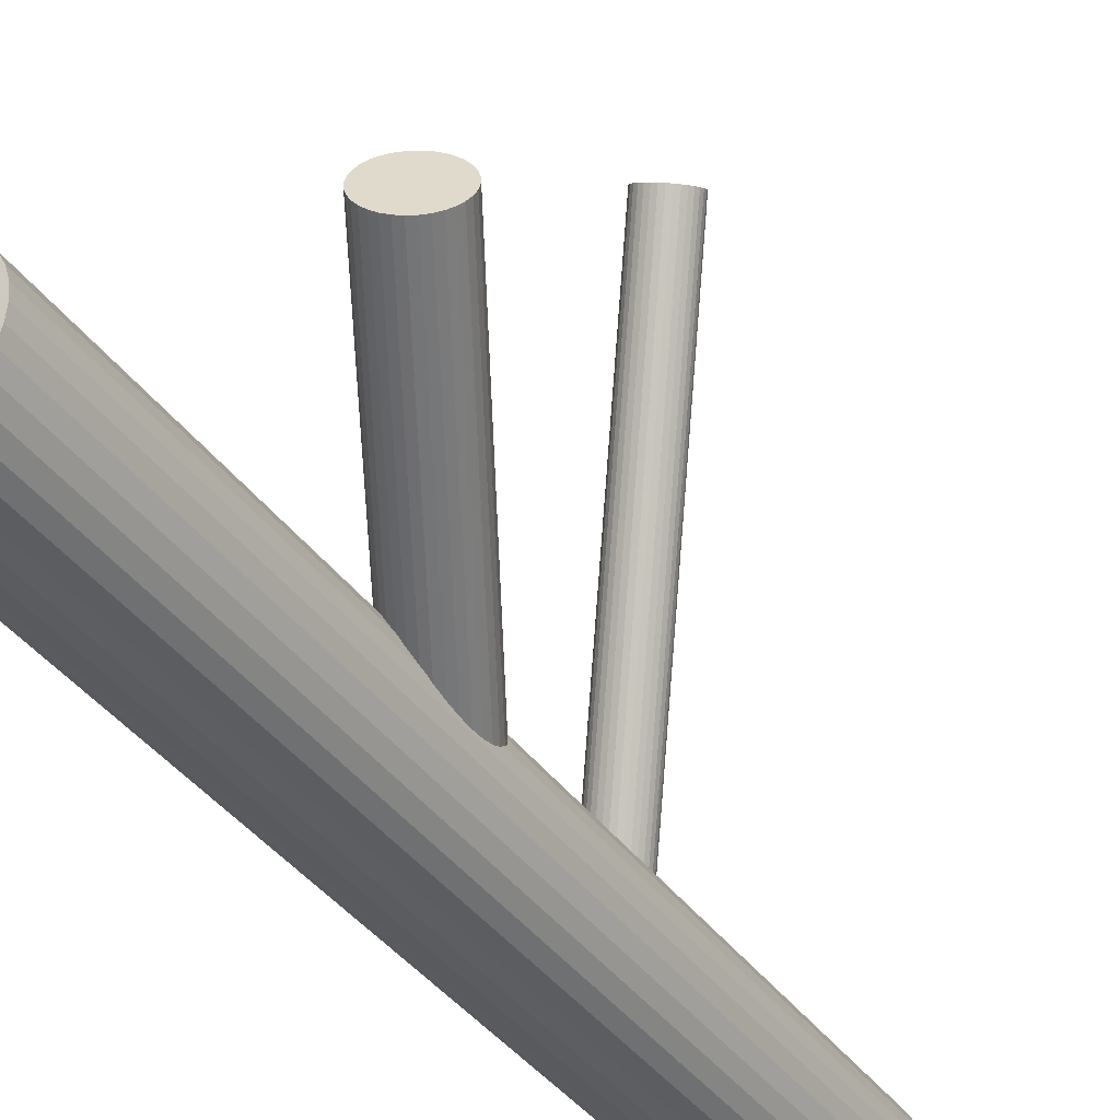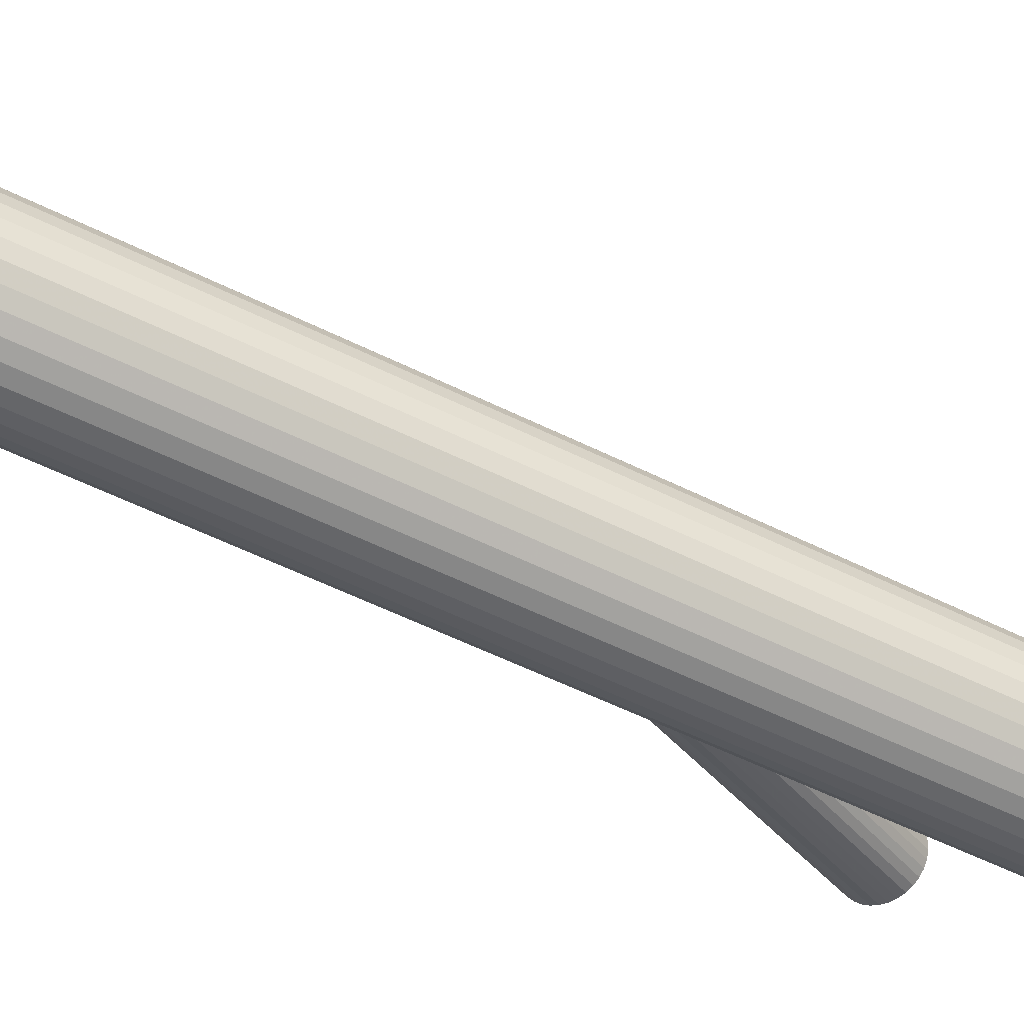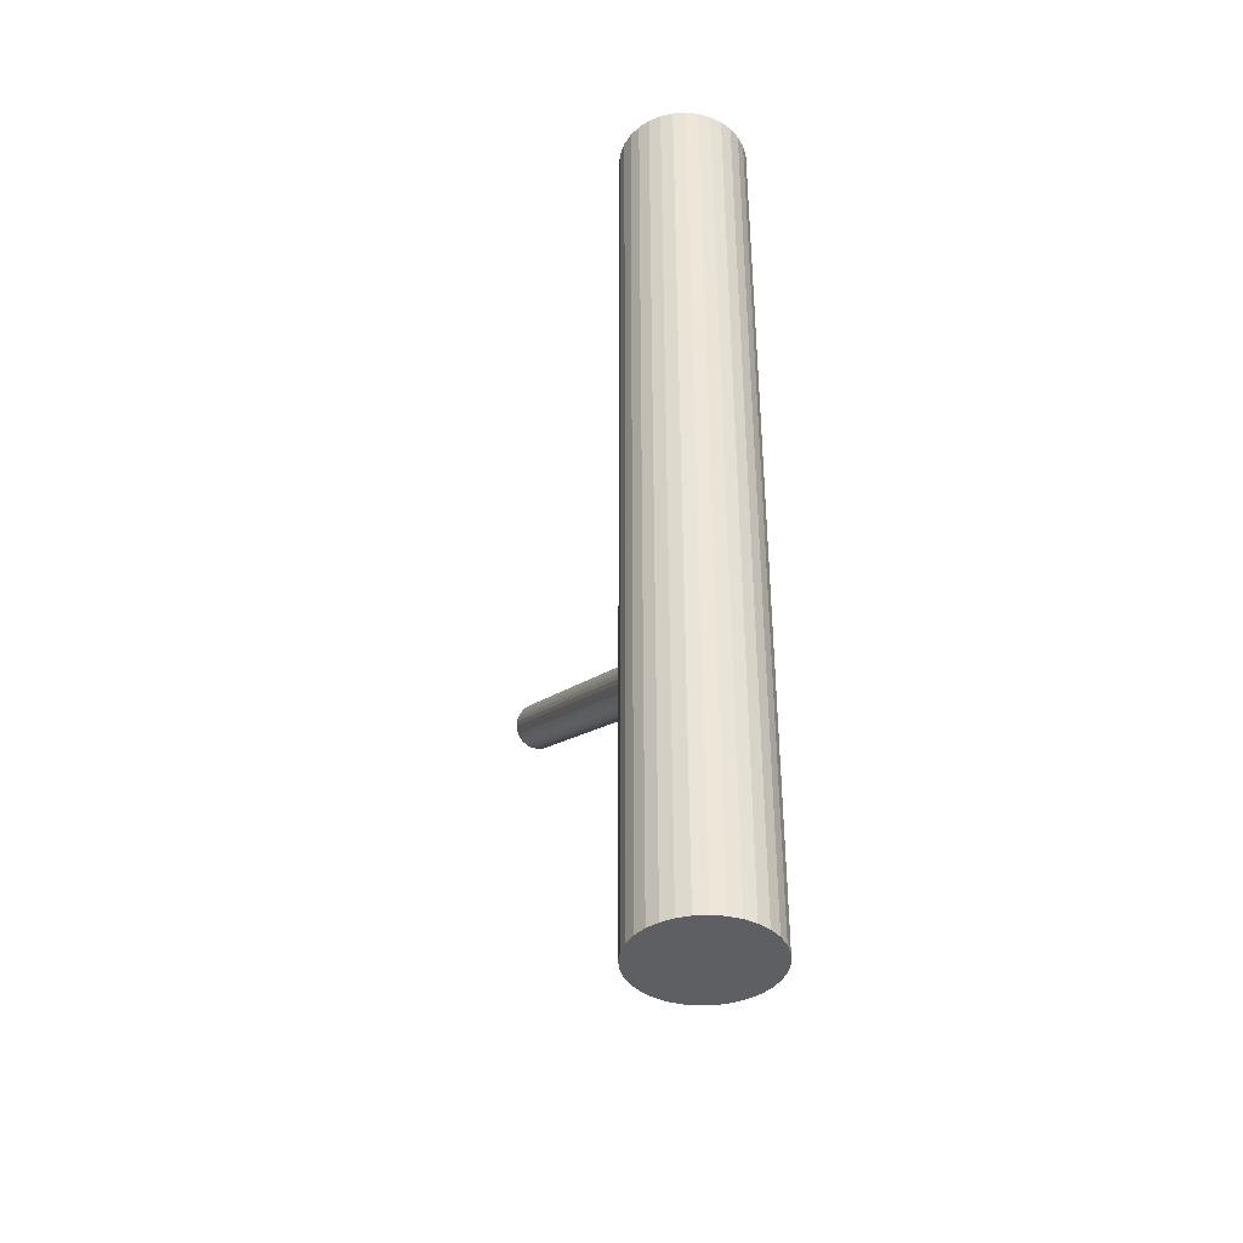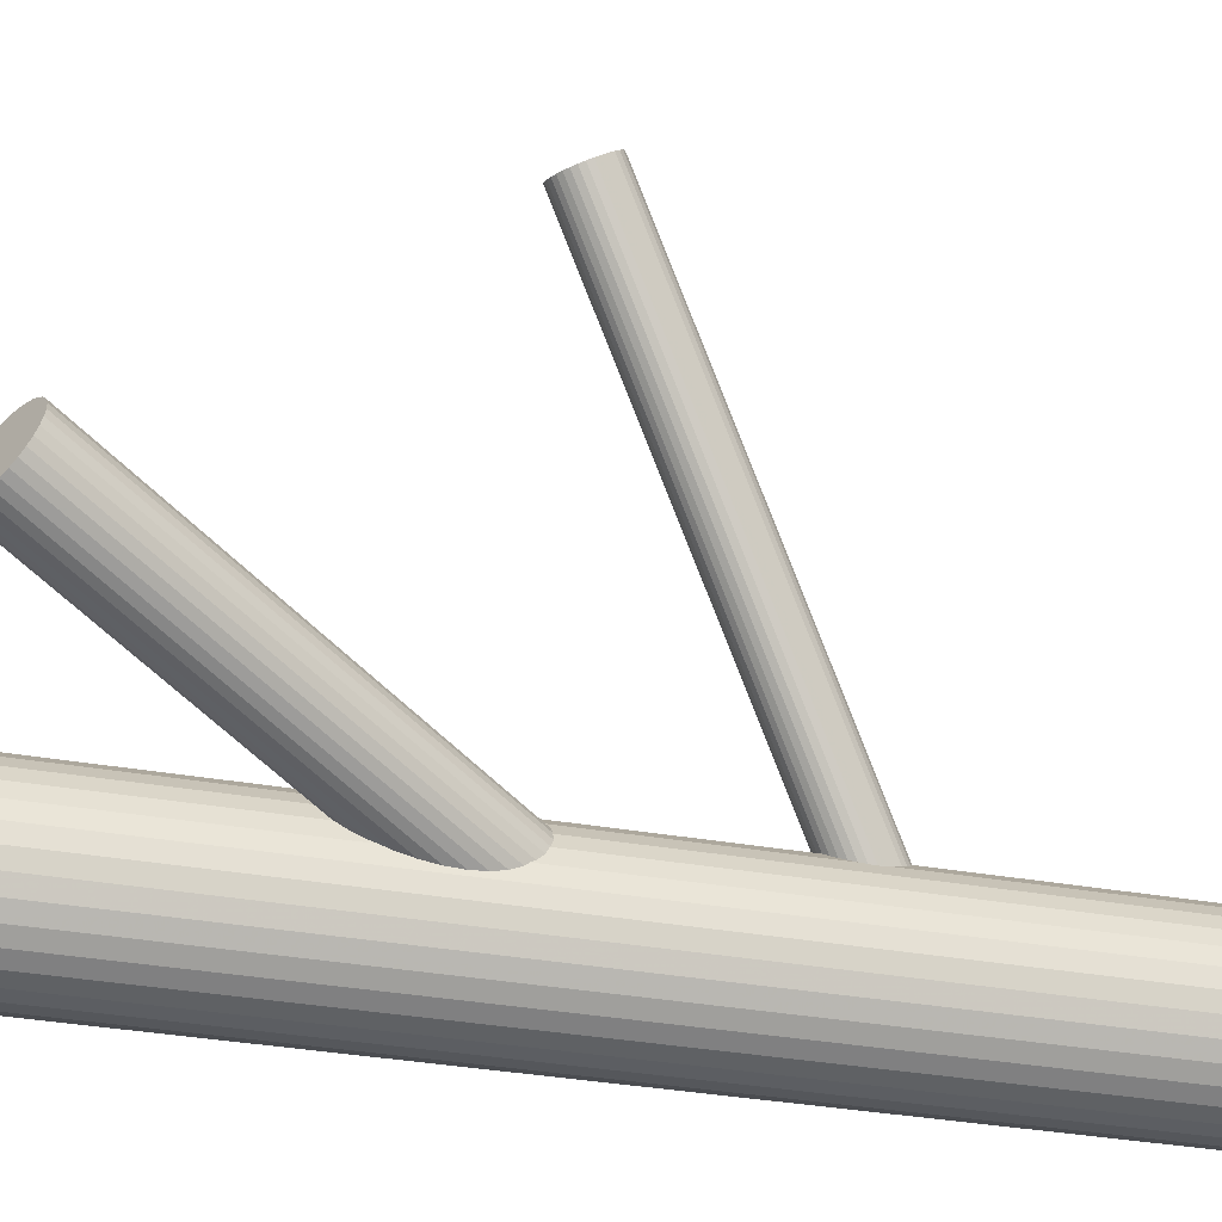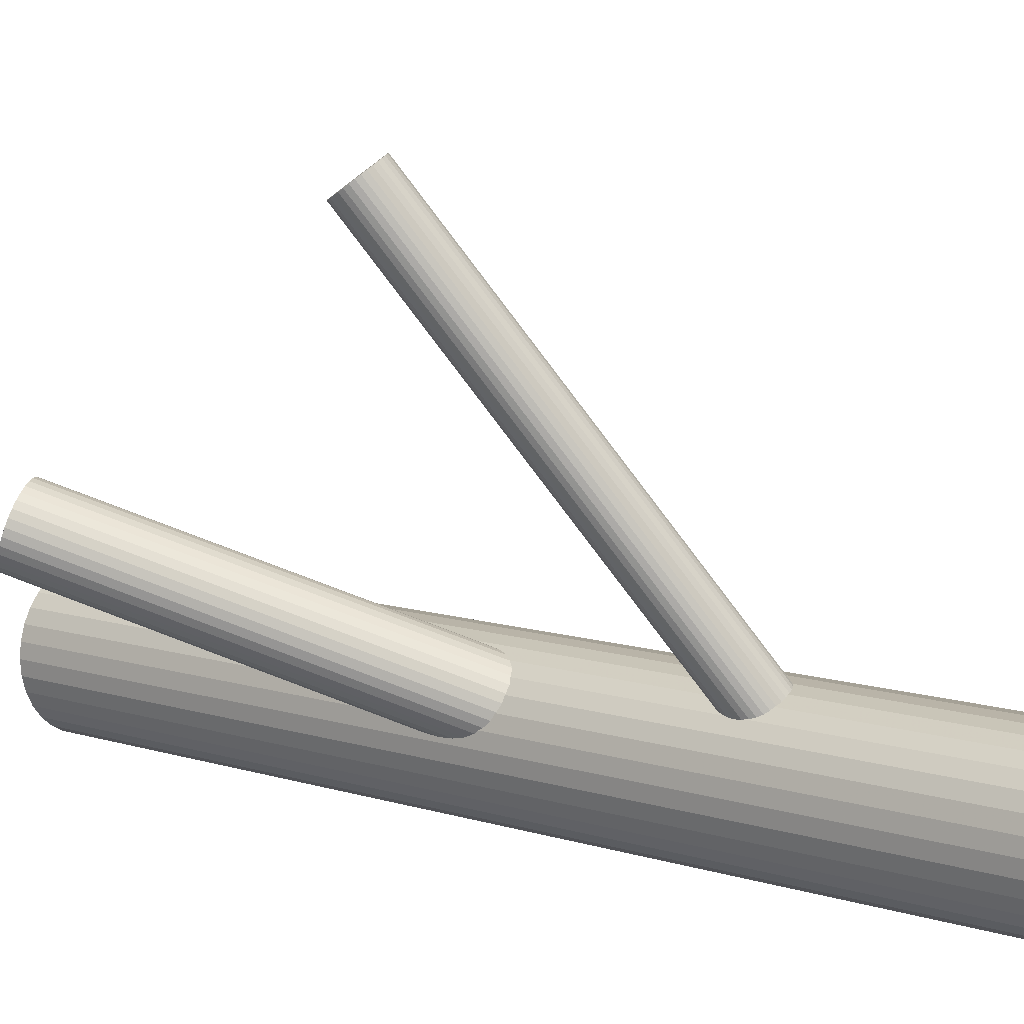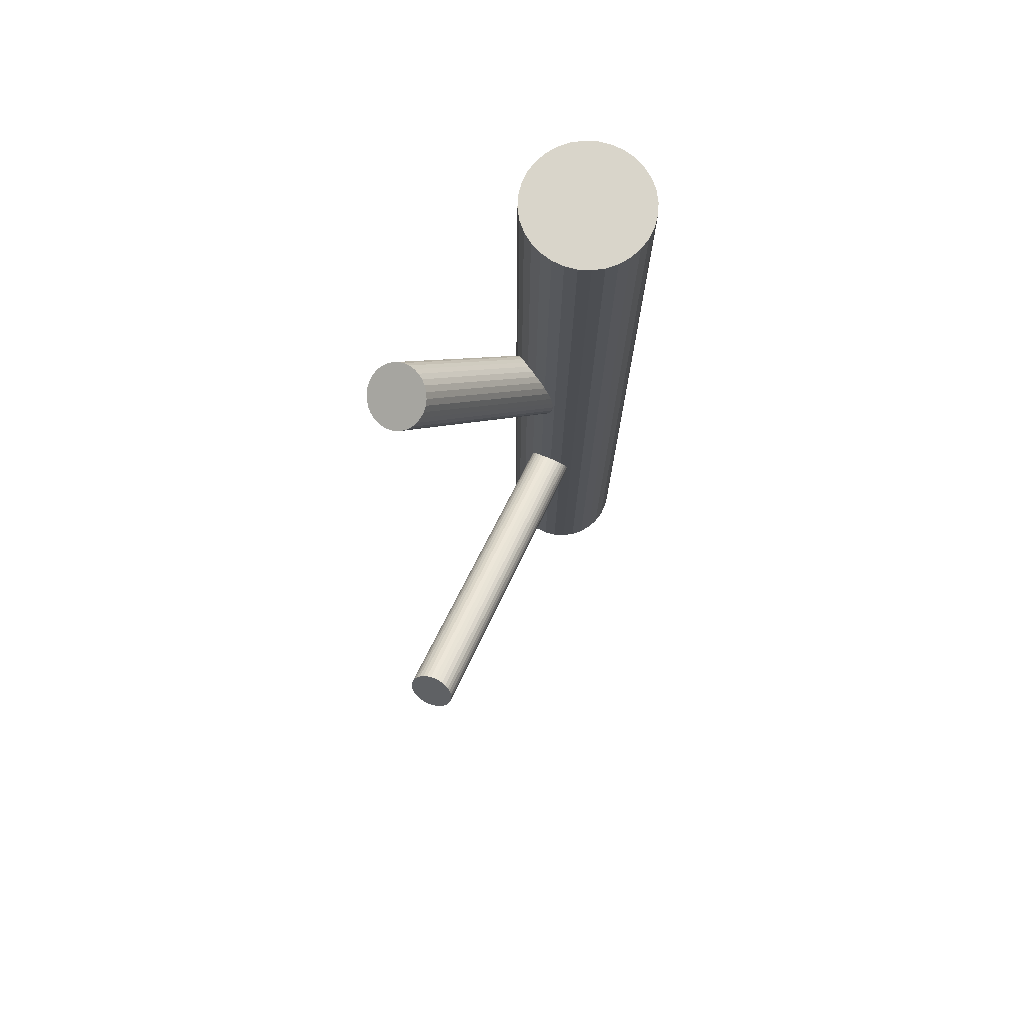
<metadata>
{"format":"obj","ext":"obj","renderer":"f3d","projection":"perspective","resolution":1024,"background":"white","views":[{"elev":-37.8,"azim":30.8,"up":"+Y"},{"elev":-57.1,"azim":-117.2,"up":"+Y"},{"elev":-39.8,"azim":-46.3,"up":"+Z"},{"elev":-32.3,"azim":75.8,"up":"+Y"},{"elev":9.6,"azim":129.9,"up":"+Y"},{"elev":74.4,"azim":177.7,"up":"+Z"}]}
</metadata>
<code>
v -0.02401 -0.0501 0.1476
v -0.02401 -0.0501 -0.1476
v -0.02401 -0.02965 0.1476
v -0.02401 -0.02965 -0.1476
v -0.02401 -0.07054 0.1476
v -0.02401 -0.07054 -0.1476
v -0.04406 -0.05408 0.1476
v -0.04406 -0.05408 -0.1476
v -0.04406 -0.04611 0.1476
v -0.04406 -0.04611 -0.1476
v -0.03184 -0.06898 0.1476
v -0.03184 -0.06898 -0.1476
v -0.03184 -0.03121 0.1476
v -0.03184 -0.03121 -0.1476
v -0.028 -0.07015 0.1476
v -0.028 -0.07015 -0.1476
v -0.028 -0.03005 0.1476
v -0.028 -0.03005 -0.1476
v -0.04101 -0.03874 0.1476
v -0.04101 -0.03874 -0.1476
v -0.04101 -0.06145 0.1476
v -0.04101 -0.06145 -0.1476
v -0.003571 -0.0501 0.1476
v -0.003571 -0.0501 -0.1476
v -0.01266 -0.06709 0.1476
v -0.01266 -0.06709 -0.1476
v -0.01266 -0.0331 0.1476
v -0.01266 -0.0331 -0.1476
v -0.0429 -0.05792 0.1476
v -0.0429 -0.05792 -0.1476
v -0.0429 -0.04227 0.1476
v -0.0429 -0.04227 -0.1476
v -0.03847 -0.06455 0.1476
v -0.03847 -0.06455 -0.1476
v -0.03847 -0.03564 0.1476
v -0.03847 -0.03564 -0.1476
v -0.009558 -0.06455 0.1476
v -0.009558 -0.06455 -0.1476
v -0.009558 -0.03564 0.1476
v -0.009558 -0.03564 -0.1476
v -0.005127 -0.05792 0.1476
v -0.005127 -0.05792 -0.1476
v -0.005127 -0.04227 0.1476
v -0.005127 -0.04227 -0.1476
v -0.03537 -0.06709 0.1476
v -0.03537 -0.06709 -0.1476
v -0.03537 -0.0331 0.1476
v -0.03537 -0.0331 -0.1476
v -0.04446 -0.0501 0.1476
v -0.04446 -0.0501 -0.1476
v -0.007016 -0.03874 0.1476
v -0.007016 -0.03874 -0.1476
v -0.007016 -0.06145 0.1476
v -0.007016 -0.06145 -0.1476
v -0.02003 -0.07015 0.1476
v -0.02003 -0.07015 -0.1476
v -0.02003 -0.03005 0.1476
v -0.02003 -0.03005 -0.1476
v -0.01619 -0.06898 0.1476
v -0.01619 -0.06898 -0.1476
v -0.01619 -0.03121 0.1476
v -0.01619 -0.03121 -0.1476
v -0.003964 -0.05408 0.1476
v -0.003964 -0.05408 -0.1476
v -0.003964 -0.04611 0.1476
v -0.003964 -0.04611 -0.1476
v -0.02401 -0.0501 -0.003705
v 0.03508 -0.009341 0.1031
v -0.01677 -0.0451 -0.009619
v 0.04232 -0.004347 0.09716
v -0.03126 -0.05509 0.002209
v 0.02784 -0.01434 0.109
v -0.0167 -0.05768 -0.004859
v 0.0424 -0.01693 0.1019
v -0.01952 -0.05963 -0.002551
v 0.03957 -0.01887 0.1042
v -0.01464 -0.05273 -0.007886
v 0.04446 -0.01198 0.0989
v -0.02488 -0.0598 0.0004766
v 0.03421 -0.01904 0.1073
v -0.01574 -0.0469 -0.009505
v 0.04336 -0.006146 0.09728
v -0.02994 -0.0567 0.002095
v 0.02915 -0.01594 0.1089
v -0.02303 -0.06013 -0.0004195
v 0.03606 -0.01937 0.1064
v -0.01499 -0.05458 -0.00699
v 0.04411 -0.01382 0.09979
v -0.0268 -0.04012 -0.005968
v 0.03229 0.0006314 0.1008
v -0.03234 -0.04395 -0.001442
v 0.02675 -0.003191 0.1053
v -0.02134 -0.0411 -0.008622
v 0.03776 -0.0003411 0.09816
v -0.03338 -0.0494 0.001212
v 0.02572 -0.008646 0.108
v -0.018 -0.05882 -0.003705
v 0.0411 -0.01807 0.1031
v -0.0284 -0.05805 0.001759
v 0.03069 -0.01729 0.1085
v -0.01502 -0.04882 -0.009168
v 0.04407 -0.008067 0.09761
v -0.03301 -0.05137 0.001759
v 0.02609 -0.01062 0.1085
v -0.01963 -0.04214 -0.009168
v 0.03947 -0.001388 0.09761
v -0.03003 -0.04137 -0.003705
v 0.02906 -0.0006156 0.1031
v -0.01465 -0.05079 -0.008622
v 0.04444 -0.01004 0.09816
v -0.02669 -0.0591 0.001212
v 0.0324 -0.01834 0.108
v -0.01568 -0.05625 -0.005968
v 0.04341 -0.01549 0.1008
v -0.02123 -0.06007 -0.001442
v 0.03787 -0.01931 0.1053
v -0.03304 -0.04562 -0.0004195
v 0.02605 -0.004861 0.1064
v -0.02499 -0.04007 -0.00699
v 0.0341 0.0006884 0.09979
v -0.01809 -0.0435 -0.009505
v 0.04101 -0.002741 0.09728
v -0.03229 -0.05329 0.002095
v 0.0268 -0.01254 0.1089
v -0.02315 -0.04039 -0.007886
v 0.03595 0.0003601 0.0989
v -0.03339 -0.04746 0.0004766
v 0.0257 -0.006703 0.1073
v -0.0285 -0.04056 -0.004859
v 0.03059 0.000191 0.1019
v -0.03133 -0.04251 -0.002551
v 0.02777 -0.001758 0.1042
v 0.03032 0.06611 0.01222
v -0.02401 -0.0501 -0.05748
v 0.0318 0.06927 0.005788
v -0.02253 -0.04693 -0.06391
v 0.02884 0.06294 0.01865
v -0.02549 -0.05326 -0.05104
v 0.02362 0.06776 0.01468
v -0.03071 -0.04844 -0.05501
v 0.02476 0.07018 0.009759
v -0.02957 -0.04602 -0.05994
v 0.03588 0.06203 0.01468
v -0.01845 -0.05417 -0.05501
v 0.03701 0.06445 0.009759
v -0.01732 -0.05175 -0.05994
v 0.02458 0.06606 0.01677
v -0.02975 -0.05014 -0.05293
v 0.02668 0.07054 0.007672
v -0.02766 -0.04566 -0.06202
v 0.03306 0.06861 0.005911
v -0.02127 -0.0476 -0.06378
v 0.03016 0.0624 0.01853
v -0.02417 -0.05381 -0.05117
v 0.03523 0.06702 0.006872
v -0.0191 -0.04919 -0.06282
v 0.03277 0.06175 0.01757
v -0.02156 -0.05445 -0.05213
v 0.03665 0.06529 0.008647
v -0.01768 -0.05092 -0.06105
v 0.03501 0.06177 0.01579
v -0.01932 -0.05443 -0.0539
v 0.03711 0.06368 0.01097
v -0.01722 -0.05252 -0.05873
v 0.03653 0.06245 0.01348
v -0.0178 -0.05375 -0.05622
v 0.03695 0.06301 0.01222
v -0.01738 -0.0532 -0.05748
v 0.02641 0.06437 0.01816
v -0.02792 -0.05183 -0.05153
v 0.02915 0.07022 0.006277
v -0.02518 -0.04598 -0.06342
v 0.03149 0.062 0.01816
v -0.02284 -0.05421 -0.05153
v 0.03422 0.06785 0.006277
v -0.02011 -0.04836 -0.06342
v 0.02369 0.06921 0.01222
v -0.03065 -0.047 -0.05748
v 0.0241 0.06977 0.01097
v -0.03023 -0.04644 -0.05873
v 0.02353 0.06853 0.01348
v -0.03081 -0.04767 -0.05622
v 0.02563 0.07044 0.008647
v -0.02871 -0.04576 -0.06105
v 0.02398 0.06693 0.01579
v -0.03035 -0.04928 -0.0539
v 0.02786 0.07046 0.006872
v -0.02647 -0.04574 -0.06282
v 0.0254 0.0652 0.01757
v -0.02893 -0.05101 -0.05213
v 0.03048 0.06982 0.005911
v -0.02386 -0.04639 -0.06378
v 0.02757 0.06361 0.01853
v -0.02676 -0.0526 -0.05117
v 0.03396 0.06168 0.01677
v -0.02037 -0.05453 -0.05293
v 0.03605 0.06615 0.007672
v -0.01828 -0.05005 -0.06202
f 24 2 66
f 24 66 23
f 23 66 65
f 23 65 1
f 66 2 44
f 66 44 65
f 65 44 43
f 65 43 1
f 44 2 52
f 44 52 43
f 43 52 51
f 43 51 1
f 52 2 40
f 52 40 51
f 51 40 39
f 51 39 1
f 40 2 28
f 40 28 39
f 39 28 27
f 39 27 1
f 28 2 62
f 28 62 27
f 27 62 61
f 27 61 1
f 62 2 58
f 62 58 61
f 61 58 57
f 61 57 1
f 58 2 4
f 58 4 57
f 57 4 3
f 57 3 1
f 4 2 18
f 4 18 3
f 3 18 17
f 3 17 1
f 18 2 14
f 18 14 17
f 17 14 13
f 17 13 1
f 14 2 48
f 14 48 13
f 13 48 47
f 13 47 1
f 48 2 36
f 48 36 47
f 47 36 35
f 47 35 1
f 36 2 20
f 36 20 35
f 35 20 19
f 35 19 1
f 20 2 32
f 20 32 19
f 19 32 31
f 19 31 1
f 32 2 10
f 32 10 31
f 31 10 9
f 31 9 1
f 10 2 50
f 10 50 9
f 9 50 49
f 9 49 1
f 50 2 8
f 50 8 49
f 49 8 7
f 49 7 1
f 8 2 30
f 8 30 7
f 7 30 29
f 7 29 1
f 30 2 22
f 30 22 29
f 29 22 21
f 29 21 1
f 22 2 34
f 22 34 21
f 21 34 33
f 21 33 1
f 34 2 46
f 34 46 33
f 33 46 45
f 33 45 1
f 46 2 12
f 46 12 45
f 45 12 11
f 45 11 1
f 12 2 16
f 12 16 11
f 11 16 15
f 11 15 1
f 16 2 6
f 16 6 15
f 15 6 5
f 15 5 1
f 6 2 56
f 6 56 5
f 5 56 55
f 5 55 1
f 56 2 60
f 56 60 55
f 55 60 59
f 55 59 1
f 60 2 26
f 60 26 59
f 59 26 25
f 59 25 1
f 26 2 38
f 26 38 25
f 25 38 37
f 25 37 1
f 38 2 54
f 38 54 37
f 37 54 53
f 37 53 1
f 54 2 42
f 54 42 53
f 53 42 41
f 53 41 1
f 42 2 64
f 42 64 41
f 41 64 63
f 41 63 1
f 64 2 24
f 64 24 63
f 63 24 23
f 63 23 1
f 107 67 131
f 107 131 108
f 108 131 132
f 108 132 68
f 131 67 91
f 131 91 132
f 132 91 92
f 132 92 68
f 91 67 117
f 91 117 92
f 92 117 118
f 92 118 68
f 117 67 127
f 117 127 118
f 118 127 128
f 118 128 68
f 127 67 95
f 127 95 128
f 128 95 96
f 128 96 68
f 95 67 103
f 95 103 96
f 96 103 104
f 96 104 68
f 103 67 123
f 103 123 104
f 104 123 124
f 104 124 68
f 123 67 71
f 123 71 124
f 124 71 72
f 124 72 68
f 71 67 83
f 71 83 72
f 72 83 84
f 72 84 68
f 83 67 99
f 83 99 84
f 84 99 100
f 84 100 68
f 99 67 111
f 99 111 100
f 100 111 112
f 100 112 68
f 111 67 79
f 111 79 112
f 112 79 80
f 112 80 68
f 79 67 85
f 79 85 80
f 80 85 86
f 80 86 68
f 85 67 115
f 85 115 86
f 86 115 116
f 86 116 68
f 115 67 75
f 115 75 116
f 116 75 76
f 116 76 68
f 75 67 97
f 75 97 76
f 76 97 98
f 76 98 68
f 97 67 73
f 97 73 98
f 98 73 74
f 98 74 68
f 73 67 113
f 73 113 74
f 74 113 114
f 74 114 68
f 113 67 87
f 113 87 114
f 114 87 88
f 114 88 68
f 87 67 77
f 87 77 88
f 88 77 78
f 88 78 68
f 77 67 109
f 77 109 78
f 78 109 110
f 78 110 68
f 109 67 101
f 109 101 110
f 110 101 102
f 110 102 68
f 101 67 81
f 101 81 102
f 102 81 82
f 102 82 68
f 81 67 69
f 81 69 82
f 82 69 70
f 82 70 68
f 69 67 121
f 69 121 70
f 70 121 122
f 70 122 68
f 121 67 105
f 121 105 122
f 122 105 106
f 122 106 68
f 105 67 93
f 105 93 106
f 106 93 94
f 106 94 68
f 93 67 125
f 93 125 94
f 94 125 126
f 94 126 68
f 125 67 119
f 125 119 126
f 126 119 120
f 126 120 68
f 119 67 89
f 119 89 120
f 120 89 90
f 120 90 68
f 89 67 129
f 89 129 90
f 90 129 130
f 90 130 68
f 129 67 107
f 129 107 130
f 130 107 108
f 130 108 68
f 178 134 182
f 178 182 177
f 177 182 181
f 177 181 133
f 182 134 140
f 182 140 181
f 181 140 139
f 181 139 133
f 140 134 186
f 140 186 139
f 139 186 185
f 139 185 133
f 186 134 148
f 186 148 185
f 185 148 147
f 185 147 133
f 148 134 190
f 148 190 147
f 147 190 189
f 147 189 133
f 190 134 170
f 190 170 189
f 189 170 169
f 189 169 133
f 170 134 194
f 170 194 169
f 169 194 193
f 169 193 133
f 194 134 138
f 194 138 193
f 193 138 137
f 193 137 133
f 138 134 154
f 138 154 137
f 137 154 153
f 137 153 133
f 154 134 174
f 154 174 153
f 153 174 173
f 153 173 133
f 174 134 158
f 174 158 173
f 173 158 157
f 173 157 133
f 158 134 196
f 158 196 157
f 157 196 195
f 157 195 133
f 196 134 162
f 196 162 195
f 195 162 161
f 195 161 133
f 162 134 144
f 162 144 161
f 161 144 143
f 161 143 133
f 144 134 166
f 144 166 143
f 143 166 165
f 143 165 133
f 166 134 168
f 166 168 165
f 165 168 167
f 165 167 133
f 168 134 164
f 168 164 167
f 167 164 163
f 167 163 133
f 164 134 146
f 164 146 163
f 163 146 145
f 163 145 133
f 146 134 160
f 146 160 145
f 145 160 159
f 145 159 133
f 160 134 198
f 160 198 159
f 159 198 197
f 159 197 133
f 198 134 156
f 198 156 197
f 197 156 155
f 197 155 133
f 156 134 176
f 156 176 155
f 155 176 175
f 155 175 133
f 176 134 152
f 176 152 175
f 175 152 151
f 175 151 133
f 152 134 136
f 152 136 151
f 151 136 135
f 151 135 133
f 136 134 192
f 136 192 135
f 135 192 191
f 135 191 133
f 192 134 172
f 192 172 191
f 191 172 171
f 191 171 133
f 172 134 188
f 172 188 171
f 171 188 187
f 171 187 133
f 188 134 150
f 188 150 187
f 187 150 149
f 187 149 133
f 150 134 184
f 150 184 149
f 149 184 183
f 149 183 133
f 184 134 142
f 184 142 183
f 183 142 141
f 183 141 133
f 142 134 180
f 142 180 141
f 141 180 179
f 141 179 133
f 180 134 178
f 180 178 179
f 179 178 177
f 179 177 133

</code>
